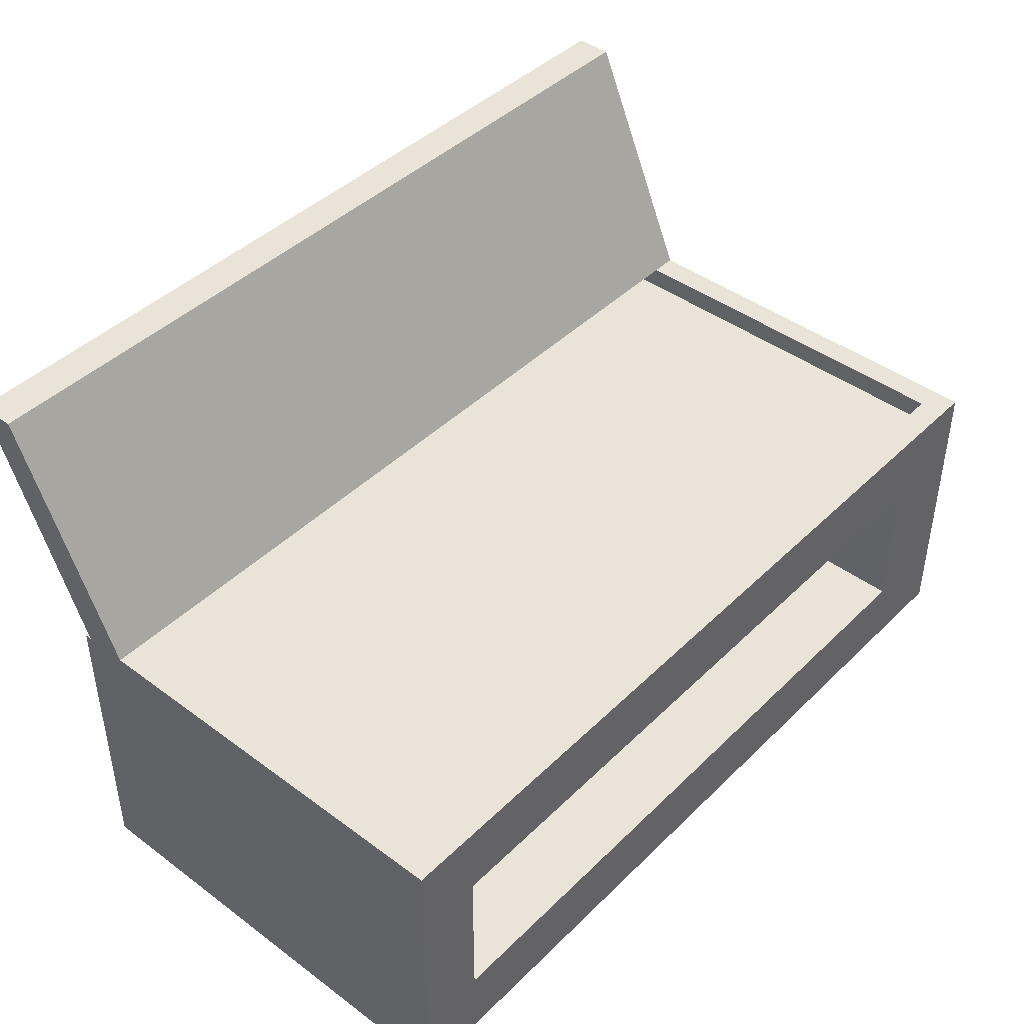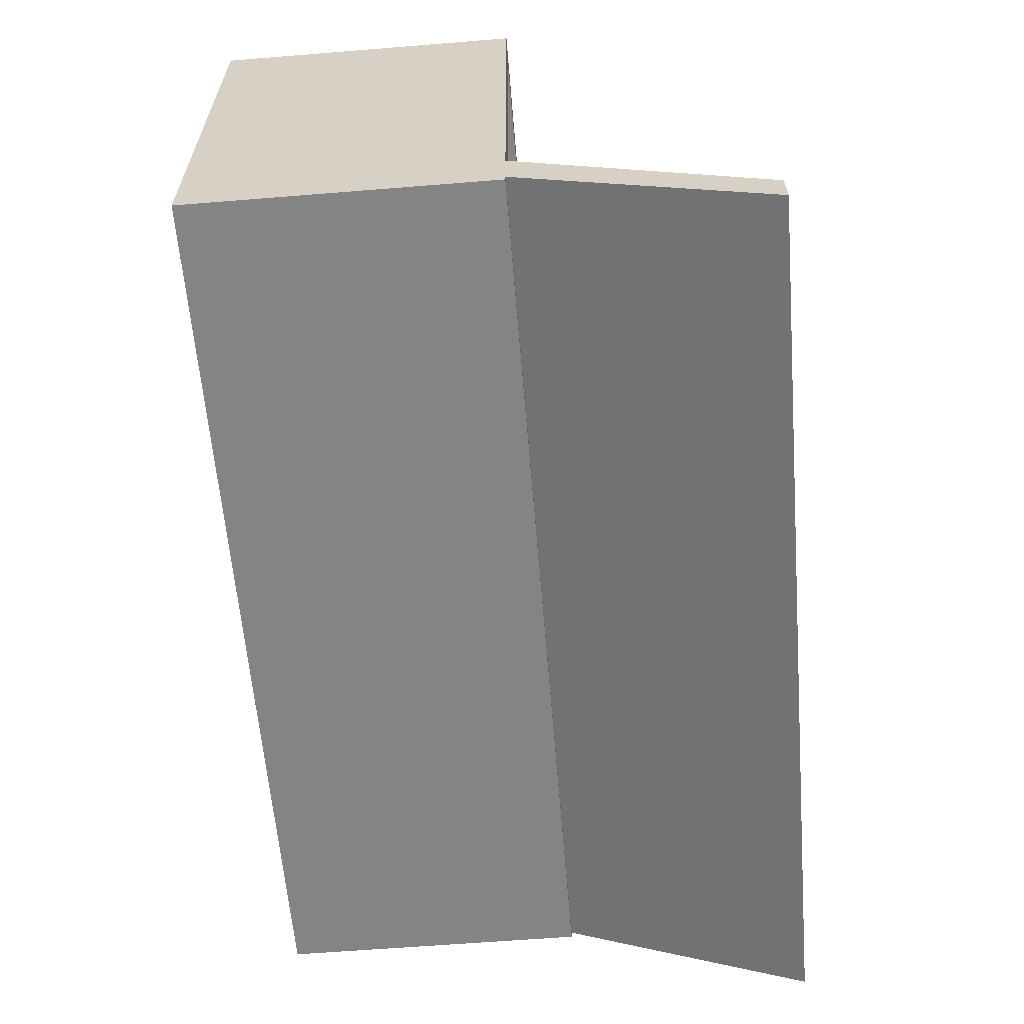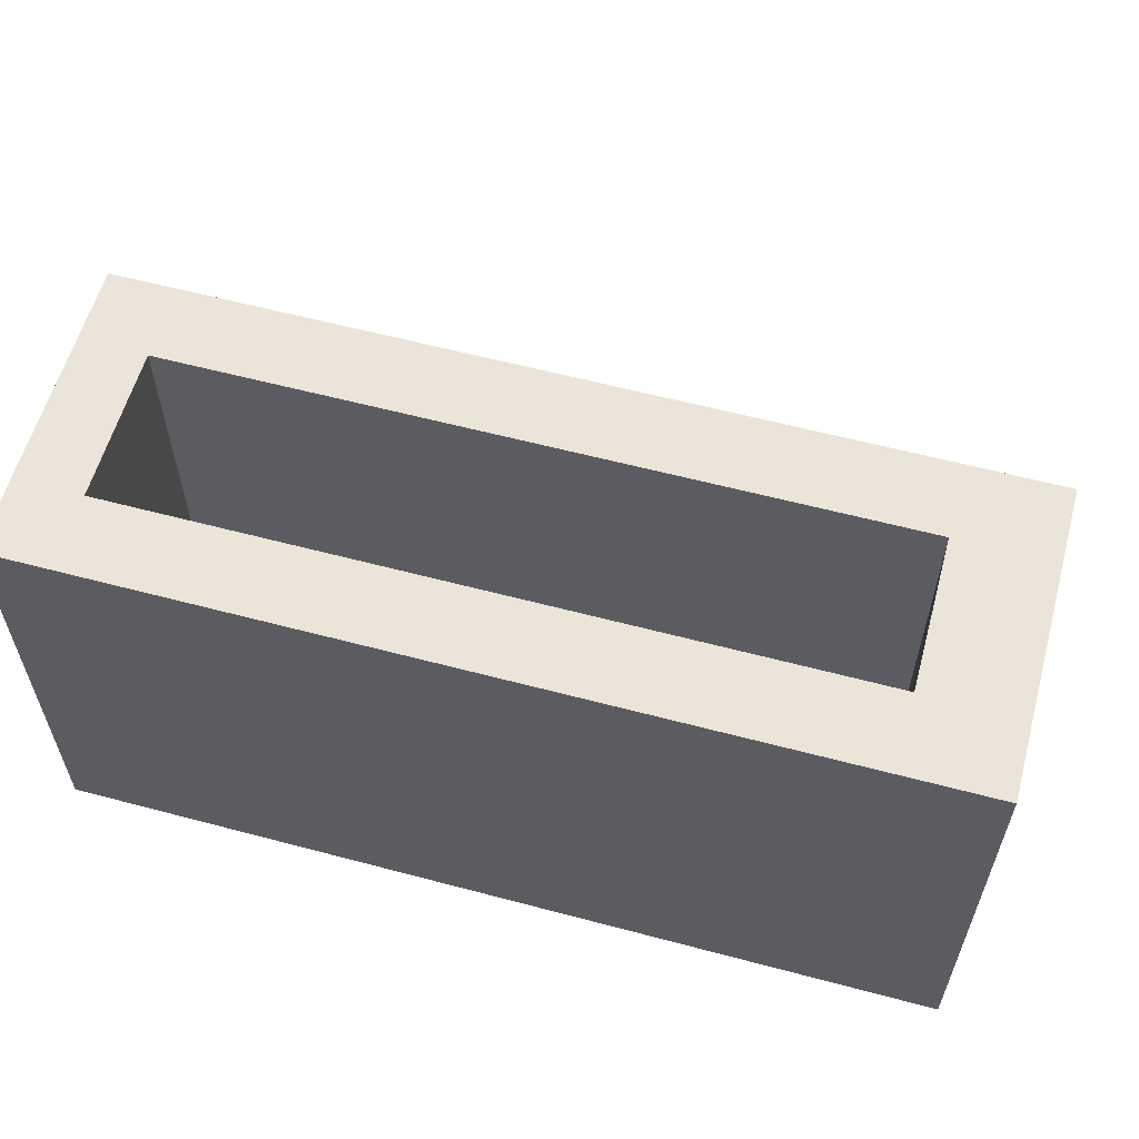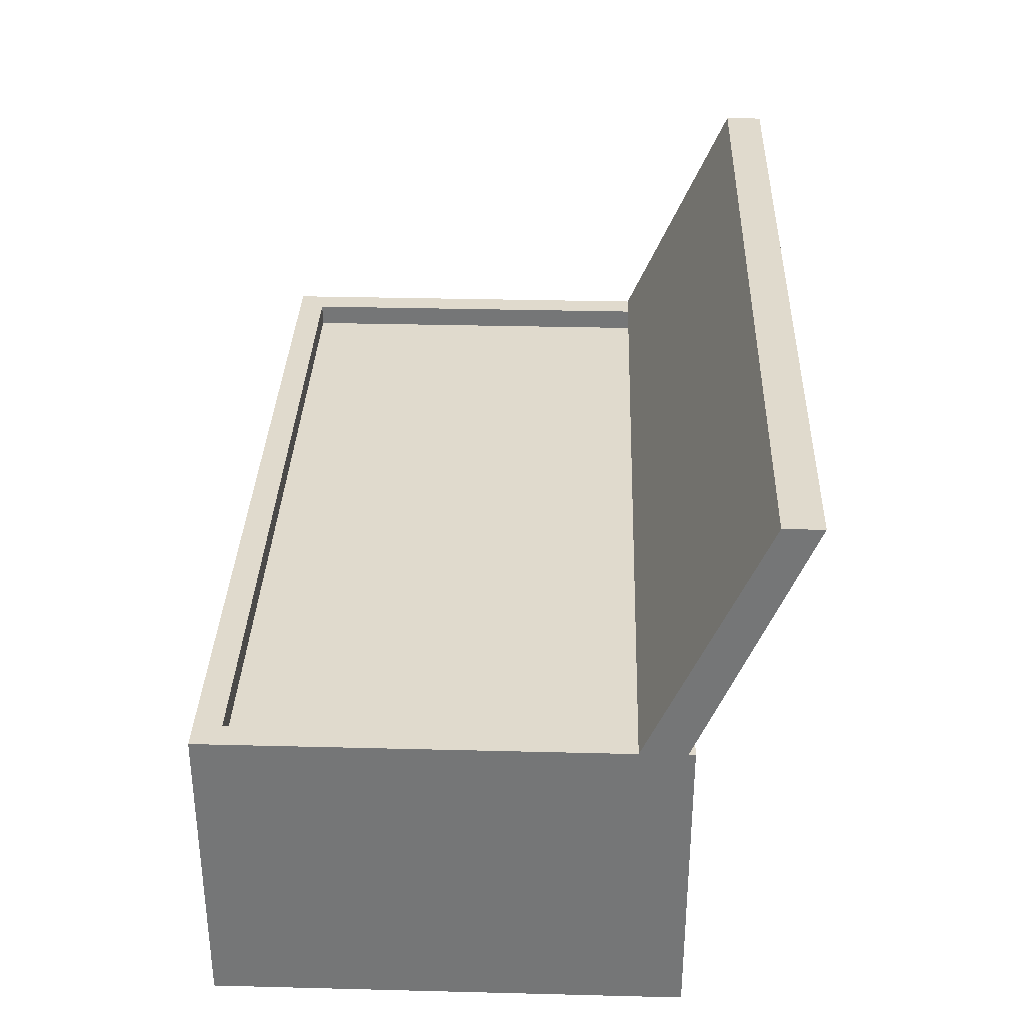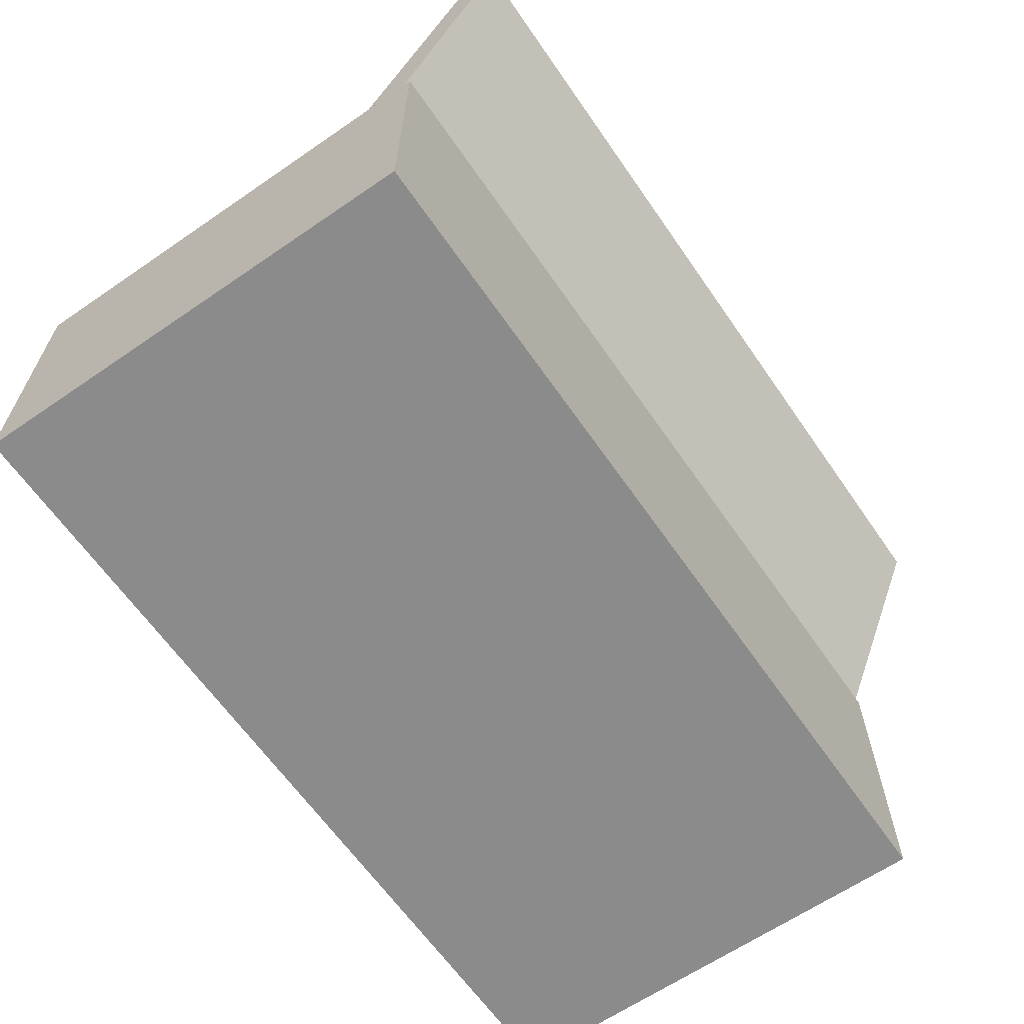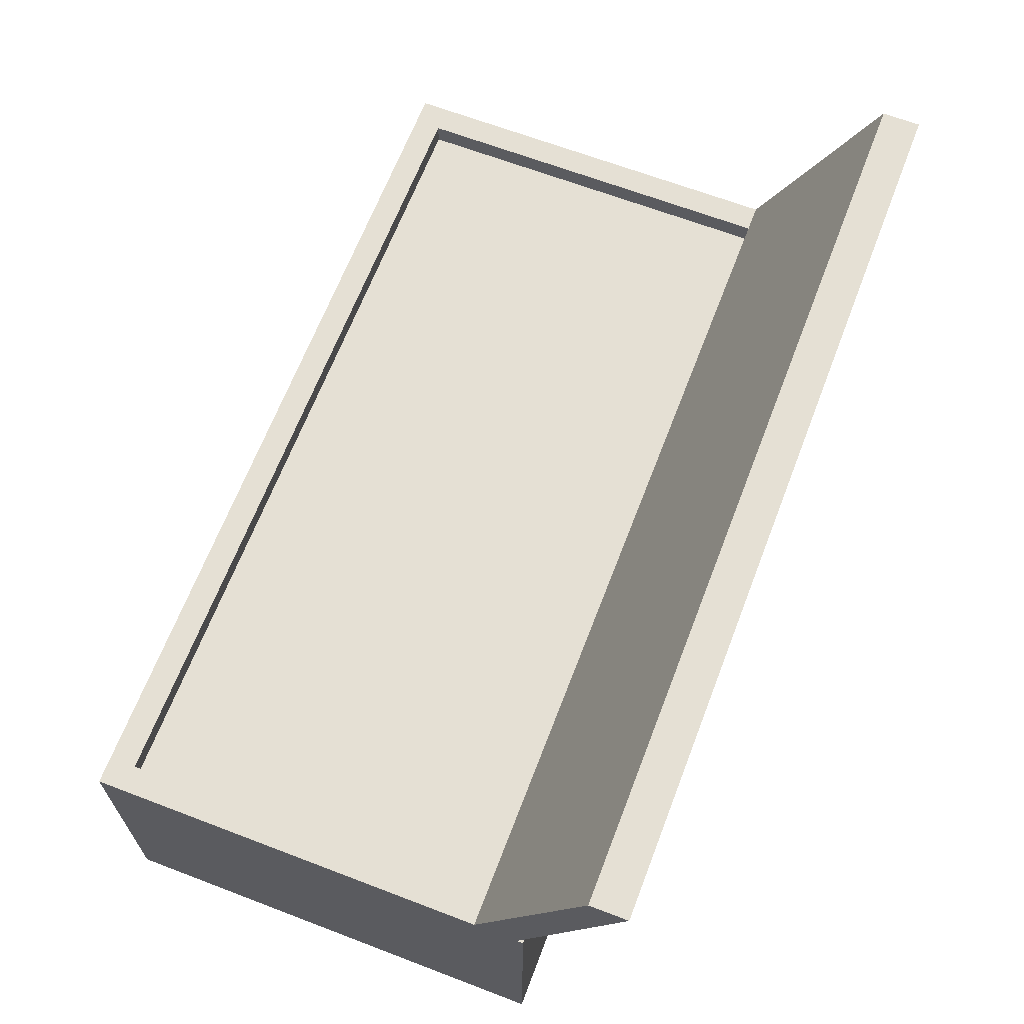
<metadata>
{"format":"obj","ext":"obj","renderer":"f3d","projection":"perspective","resolution":1024,"background":"white","views":[{"elev":43.2,"azim":-48.8,"up":"+Y"},{"elev":-61.5,"azim":94.7,"up":"+Z"},{"elev":59.0,"azim":15.3,"up":"+Z"},{"elev":33.1,"azim":92.0,"up":"+Y"},{"elev":-63.9,"azim":124.7,"up":"+Y"},{"elev":65.9,"azim":111.0,"up":"+Y"}]}
</metadata>
<code>
v 4.5 1 3
v -4.887 1 3
v -4.887 1 -1
v 4.5 1 -1
v -4.887 1 3
v -4.887 -1 3
v -4.887 -1 -1
v -4.887 1 -1
v -4.887 -1 3
v 4.5 -1 3
v 4.5 -1 -1
v -4.887 -1 -1
v 4.5 -1 3
v 4.5 1 3
v 4.5 1 -1
v 4.5 -1 -1
v 4.5 -1 -1
v 4.5 1 -1
v -4.887 1 -1
v -4.887 -1 -1
v 5.765 2 -2.328
v 5.765 2 -2.91
v 5.765 2 -2.91
v 5.765 2 -2.328
v -5.765 5.212 -3.775
v -5.765 2 -2.328
v -5.411 2 -2.328
v 5.411 2 -2.328
v 5.765 2 -2.328
v 5.765 2 -2.328
v 5.765 5.212 -3.775
v -5.765 5.212 -4.27
v -5.765 5.212 -3.775
v 5.765 5.212 -3.775
v 5.765 5.212 -4.27
v -5.765 2 -2.91
v -5.765 5.212 -4.27
v 5.765 5.212 -4.27
v 5.765 2 -2.91
v 5.765 2 -2.91
v 5.411 2 -2.647
v 5.411 2 -2.328
v -5.411 2 -2.328
v -5.411 2 -2.647
v 5.765 2 -2.328
v 5.765 2 -2.91
v 5.765 5.212 -4.27
v 5.765 5.212 -3.775
v -5.765 2 -2.91
v 5.765 2 -2.91
v 5.765 2 -3
v -5.765 2 -3
v -5.411 2 2.647
v 5.411 2 2.647
v 5.411 1.7 2.647
v -5.411 1.7 2.647
v 5.411 2 -2.328
v 5.411 2 -2.647
v 5.411 1.7 -2.647
v 5.411 1.7 2.647
v 5.411 2 2.647
v 5.411 2 -2.647
v -5.411 2 -2.647
v -5.411 1.7 -2.647
v 5.411 1.7 -2.647
v -5.411 2 -2.328
v -5.411 2 2.647
v -5.411 1.7 2.647
v -5.411 1.7 -2.647
v -5.411 2 -2.647
v -5.411 1.7 -2.647
v -5.411 1.7 2.647
v 5.411 1.7 2.647
v 5.411 1.7 -2.647
v 5.765 2 -3
v 5.765 -2 -3
v -5.765 -2 -3
v -5.765 2 -3
v 5.765 -2 -3
v 5.765 -2 3
v -5.765 -2 3
v -5.765 -2 -3
v -5.765 -2 -3
v -5.765 -2 3
v -5.765 2 3
v -5.765 2 -2.328
v -5.765 5.212 -3.775
v -5.765 5.212 -4.27
v -5.765 2 -2.91
v -5.765 2 -3
v 5.765 2 -2.328
v 5.411 2 -2.328
v 5.411 2 2.647
v -5.411 2 2.647
v -5.411 2 -2.328
v -5.765 2 -2.328
v -5.765 2 3
v 5.765 2 3
v 5.765 2 -3
v 5.765 2 -2.91
v 5.765 2 -2.328
v 5.765 2 3
v 5.765 -2 3
v 5.765 -2 -3
v -4.887 1 3
v 4.5 1 3
v 4.5 -1 3
v -4.887 -1 3
v 5.765 -2 3
v 5.765 2 3
v -5.765 2 3
v -5.765 -2 3
g 715c2ae2-e2ba-11ea-b30a-54bf646e7e1f
f 1 2 4
f 4 2 3
g 715d1506-e2ba-11ea-a332-54bf646e7e1f
f 5 6 8
f 8 6 7
g 715dff28-e2ba-11ea-8a0b-54bf646e7e1f
f 9 10 12
f 12 10 11
g 715ee94a-e2ba-11ea-8b4c-54bf646e7e1f
f 13 14 16
f 16 14 15
g 715fac6e-e2ba-11ea-bc65-54bf646e7e1f
f 18 19 17
f 17 19 20
g 7113c29a-e2ba-11ea-95f8-54bf646e7e1f
f 21 22 24
f 24 22 23
g 71145ed4-e2ba-11ea-8679-54bf646e7e1f
f 26 27 25
f 25 27 28
f 25 28 31
f 31 28 29
f 31 29 30
g 711521ca-e2ba-11ea-9044-54bf646e7e1f
f 32 33 35
f 35 33 34
g 7115e4f4-e2ba-11ea-a85c-54bf646e7e1f
f 36 37 40
f 40 37 38
f 40 38 39
g 7116a810-e2ba-11ea-bae1-54bf646e7e1f
f 41 42 44
f 44 42 43
g 7117e05a-e2ba-11ea-a7f2-54bf646e7e1f
f 45 46 48
f 48 46 47
g 708bc9e6-e2ba-11ea-8950-54bf646e7e1f
f 49 50 52
f 52 50 51
g 70d89d7a-e2ba-11ea-88c0-54bf646e7e1f
f 53 54 56
f 56 54 55
g 70d9128a-e2ba-11ea-942e-54bf646e7e1f
f 58 59 57
f 57 59 60
f 57 60 61
g 70d9aeac-e2ba-11ea-930a-54bf646e7e1f
f 62 63 65
f 65 63 64
g 70da4ac6-e2ba-11ea-a11c-54bf646e7e1f
f 67 68 66
f 66 68 69
f 66 69 70
g 70dae6e2-e2ba-11ea-9461-54bf646e7e1f
f 71 72 74
f 74 72 73
g 708b2dc6-e2ba-11ea-a973-54bf646e7e1f
f 76 77 75
f 75 77 78
g 708b7bf4-e2ba-11ea-8b0f-54bf646e7e1f
f 80 81 79
f 79 81 82
g 708ba2d0-e2ba-11ea-af44-54bf646e7e1f
f 84 86 83
f 83 86 89
f 83 89 90
f 84 85 86
f 86 87 89
f 89 87 88
g 711a9ec0-e2ba-11ea-adf9-54bf646e7e1f
f 92 93 91
f 91 93 98
f 98 93 94
f 98 94 97
f 97 94 96
f 96 94 95
g 708c1800-e2ba-11ea-8217-54bf646e7e1f
f 99 100 104
f 104 100 101
f 104 101 103
f 103 101 102
g 708c3f0a-e2ba-11ea-9790-54bf646e7e1f
f 106 111 105
f 105 111 112
f 105 112 108
f 108 112 107
f 107 112 109
f 107 109 106
f 106 109 110
f 106 110 111

</code>
